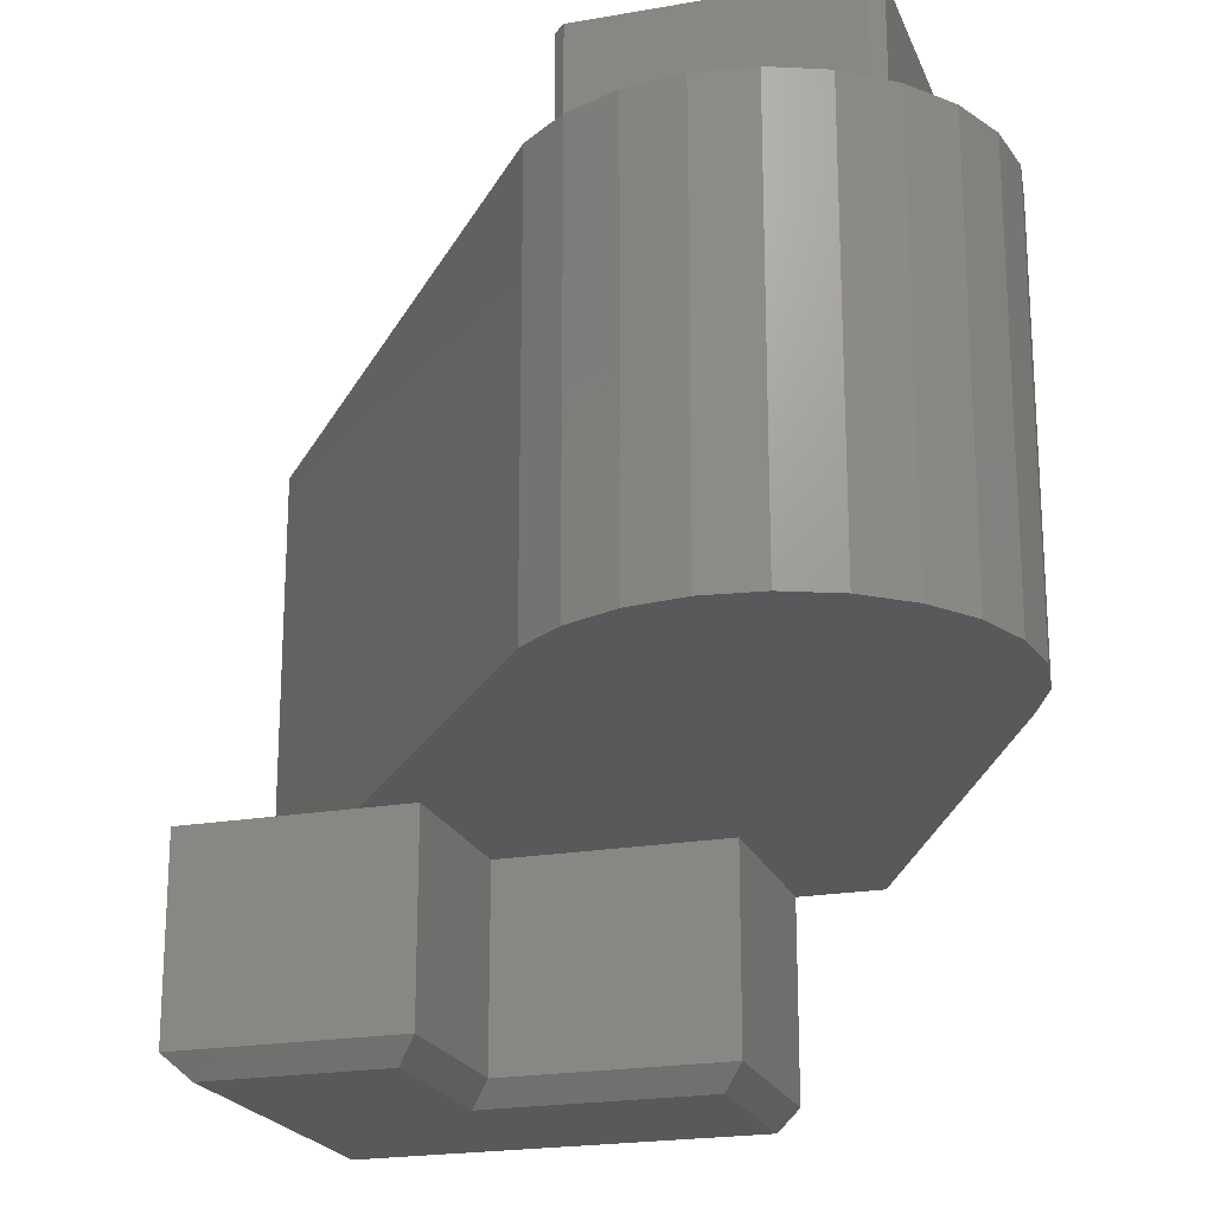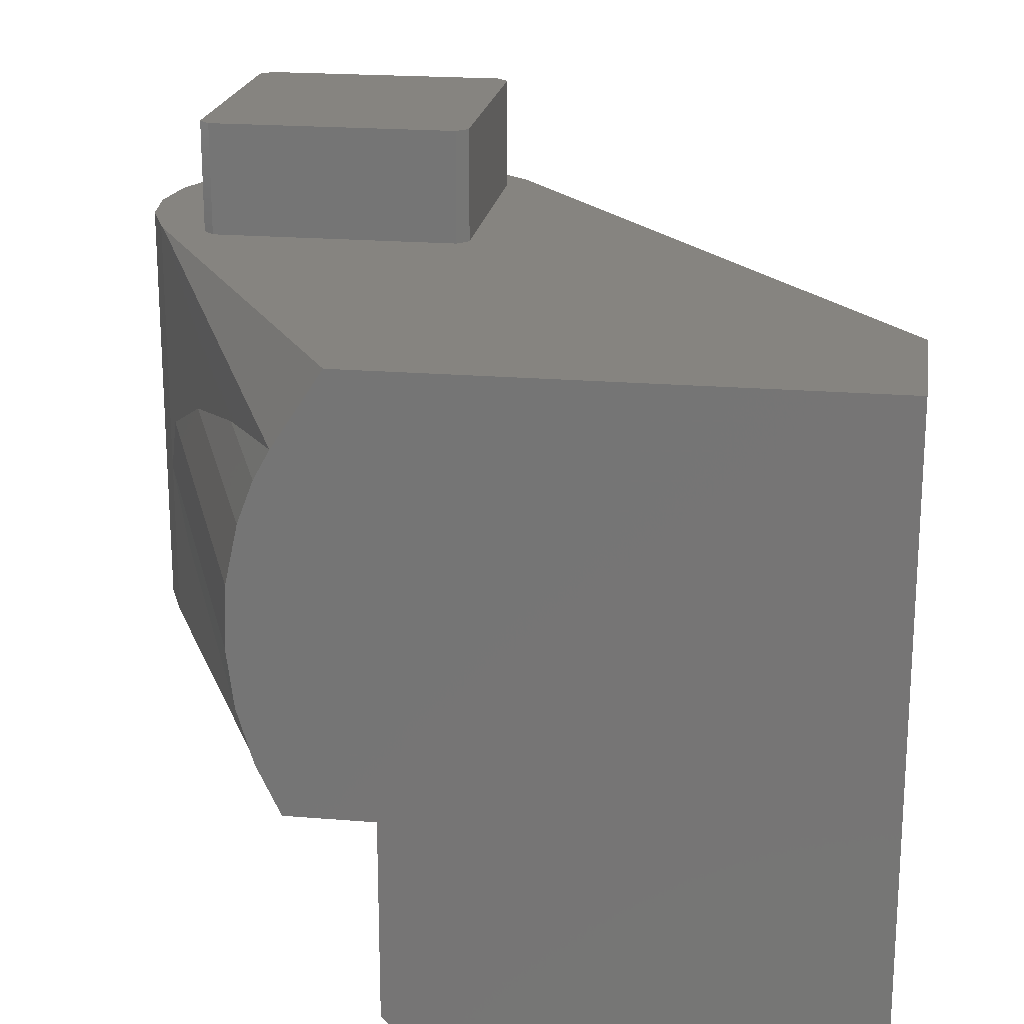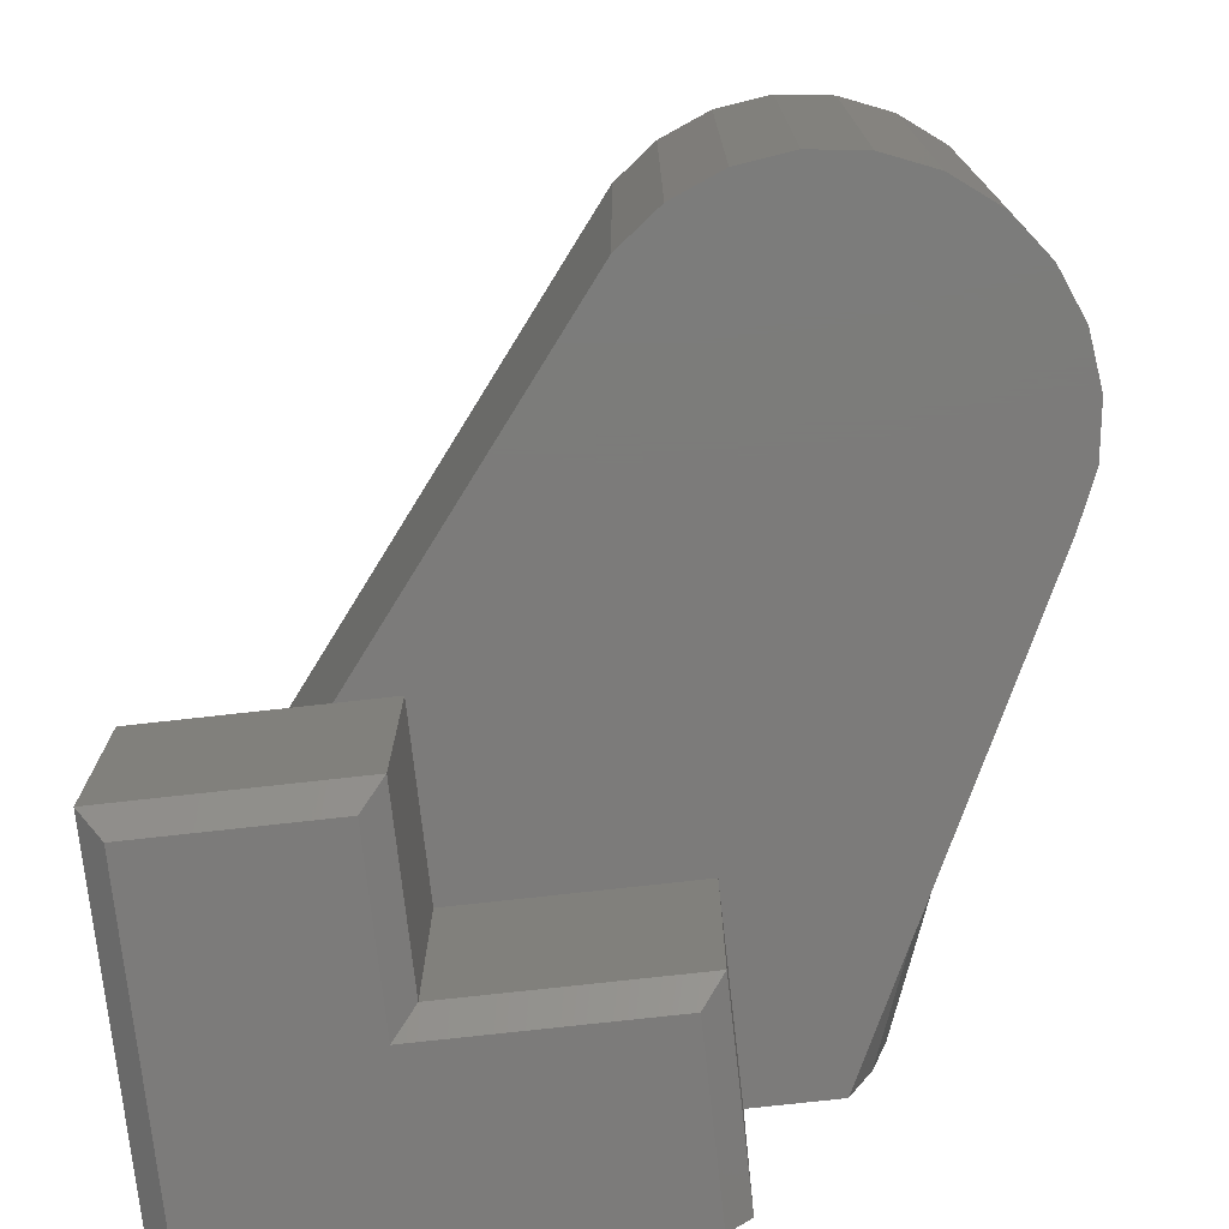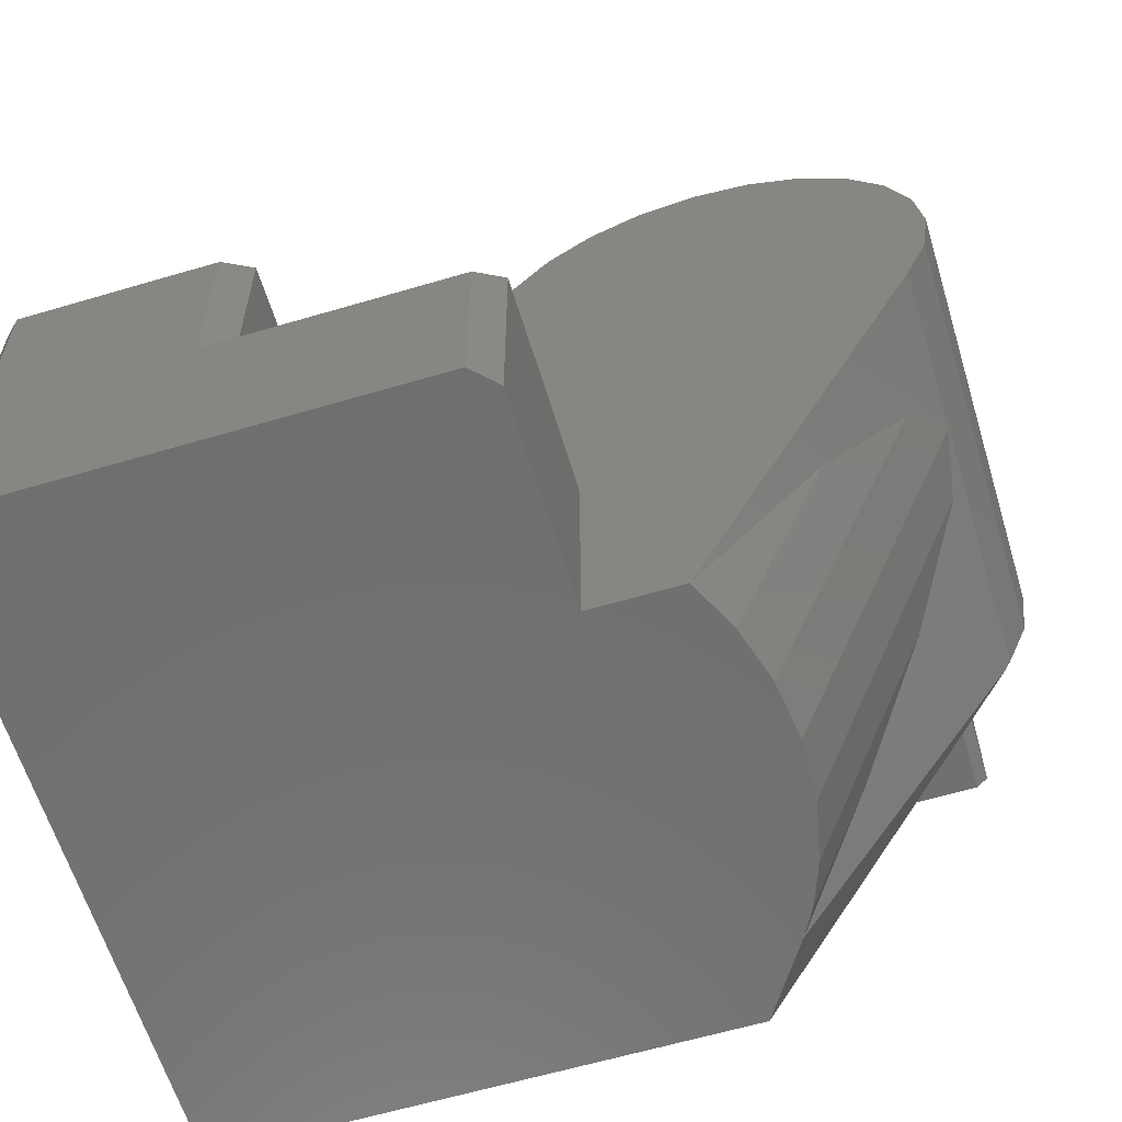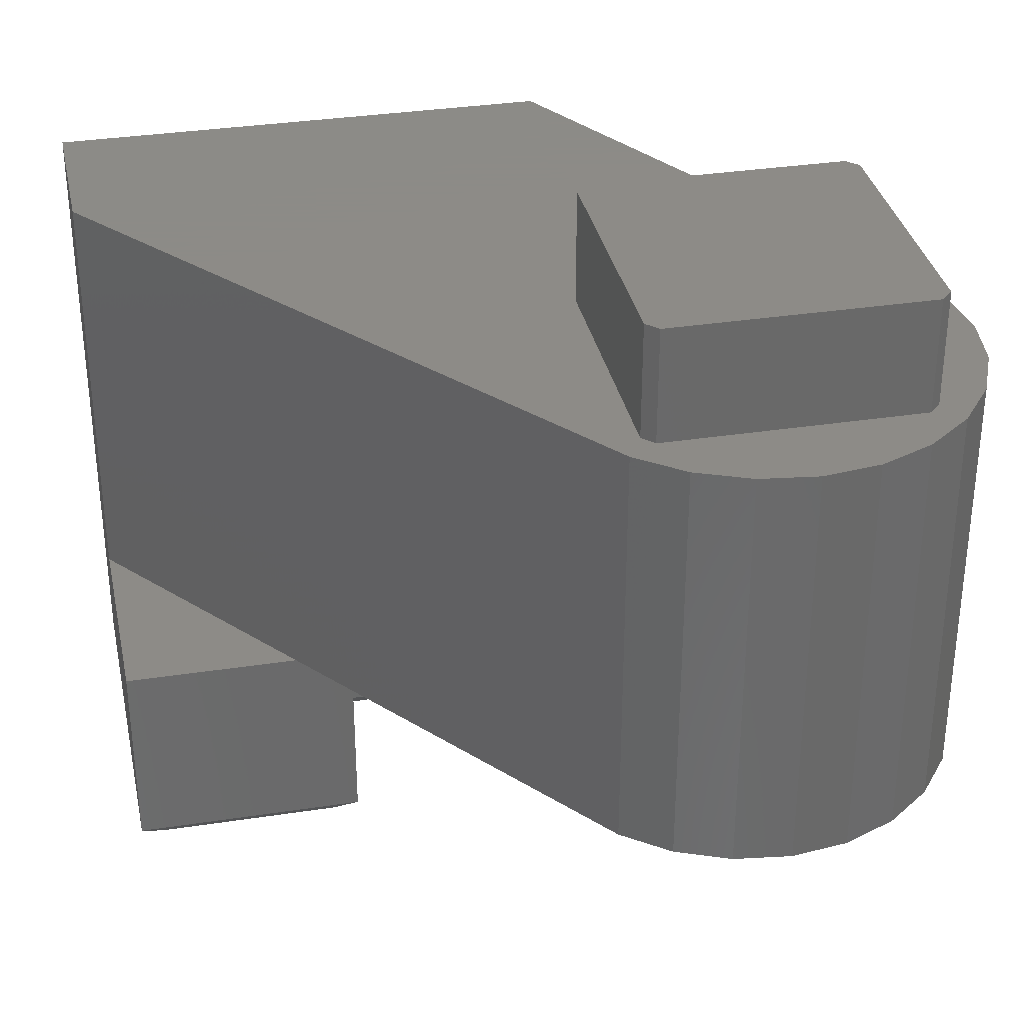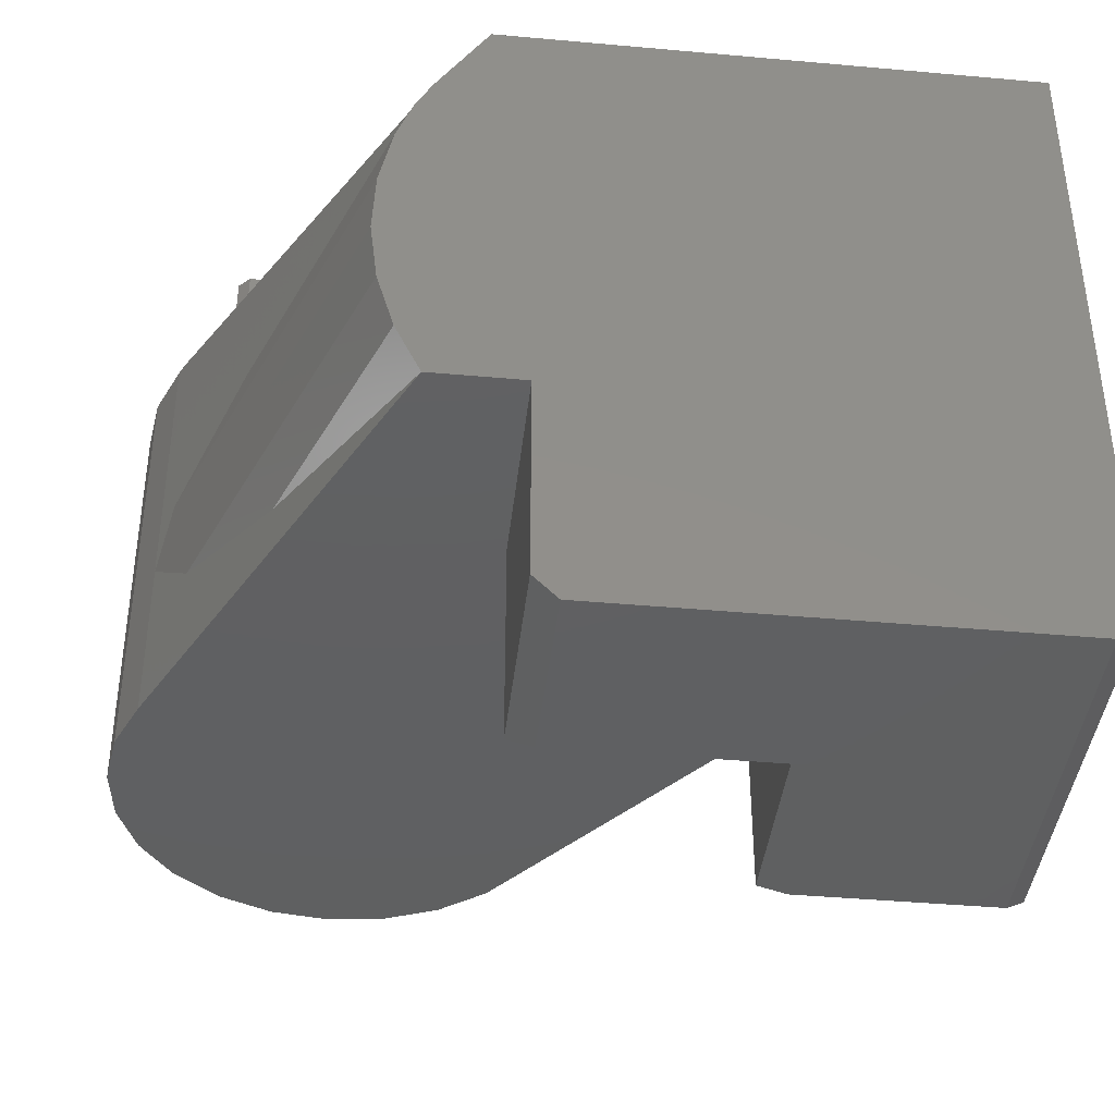
<metadata>
{"format":"stl","ext":"stl","renderer":"f3d","projection":"perspective","resolution":1024,"background":"white","views":[{"elev":-21.1,"azim":17.5,"up":"+Y"},{"elev":20.4,"azim":-171.4,"up":"+Y"},{"elev":-74.9,"azim":6.4,"up":"+Y"},{"elev":-61.4,"azim":16.8,"up":"+Z"},{"elev":33.8,"azim":-11.8,"up":"+Y"},{"elev":-40.8,"azim":173.7,"up":"+Y"}]}
</metadata>
<code>
# stl→obj: 85 verts, 164 faces
v 144.6 -55.72 -0
v 183.6 -55.65 102
v 134.2 -77.5 -0
v 151.7 -31.61 -0
v 232.3 -77.5 202.5
v 141.2 64 -0
v 217.4 -31.5 171.7
v 148.1 45.84 -0
v 95.76 -77.5 -0
v 134.2 76.63 -0
v 154.9 -5.954 -0
v 153.7 20.23 -0
v 232.3 -5.83 202.5
v 82.83 -77.5 317.2
v 164 53.12 48.93
v 167.2 64.04 68.01
v 199.9 45.92 135.6
v 241.8 -77.5 225.4
v -109.6 109.6 -0
v -109.6 -77.5 71.45
v 229.9 109.6 197.6
v 201.7 8.569 124.2
v 226.5 20.35 190.6
v 241.8 109.6 225.4
v -109.6 -77.5 -0
v 112.7 109.6 -0
v 82.83 109.6 317.2
v 245 -77.5 250
v 154.5 93.84 53.06
v 232.3 109.6 202.5
v -109.6 109.6 71.45
v 102.5 109.6 332.3
v 241.8 -77.5 274.6
v 245 109.6 250
v 102.5 -77.5 332.3
v 232.3 -77.5 297.5
v 241.8 109.6 274.6
v 125.4 109.6 341.8
v 197.5 -77.5 332.3
v 217.2 -77.5 317.2
v 232.3 109.6 297.5
v 125.4 -77.5 341.8
v 174.6 -77.5 341.8
v 150 109.6 345
v 217.2 109.6 317.2
v 197.5 109.6 332.3
v 174.6 109.6 341.8
v 150 -77.5 345
v -16.92 -175.9 160
v -16.92 -165.9 170
v -99.6 -175.9 160
v -6.922 -165.9 170
v -109.6 -165.9 170
v -16.92 -175.9 80
v -6.922 -77.5 170
v -6.922 -165.9 160
v -99.6 -175.9 80
v -6.922 -165.9 90
v -109.6 -77.5 170
v -109.6 -165.9 90
v 85.76 -175.9 80
v -99.6 -175.9 -0
v -6.922 -77.5 90
v -109.6 -77.5 90
v -109.6 -165.9 -0
v 85.76 -175.9 -0
v 95.76 -165.9 90
v 95.76 -77.5 90
v 95.76 -165.9 -0
v 210 159.6 305
v 210 109.6 305
v 210 159.6 195
v 205 109.6 310
v 210 109.6 195
v 205 159.6 190
v 205 159.6 310
v 95 159.6 310
v 205 109.6 190
v 95 109.6 310
v 95 109.6 190
v 90 159.6 305
v 90 109.6 195
v 95 159.6 190
v 90 159.6 195
v 90 109.6 305
f 1 2 3
f 4 2 1
f 2 5 3
f 6 1 3
f 7 2 4
f 8 4 1
f 7 5 2
f 9 3 5
f 8 1 6
f 6 3 10
f 11 7 4
f 12 4 8
f 13 5 7
f 3 9 10
f 14 9 5
f 8 6 15
f 6 10 16
f 7 11 13
f 11 4 12
f 17 12 8
f 18 5 13
f 10 9 19
f 20 9 14
f 14 5 18
f 6 16 15
f 15 17 8
f 10 21 16
f 13 11 22
f 12 22 11
f 23 12 17
f 13 24 18
f 9 25 19
f 10 19 26
f 25 9 20
f 14 27 20
f 18 28 14
f 15 16 17
f 29 21 10
f 16 21 17
f 22 23 13
f 23 22 12
f 17 30 23
f 13 30 24
f 18 24 28
f 20 19 25
f 31 26 19
f 29 10 26
f 14 32 27
f 20 27 31
f 14 28 33
f 26 21 29
f 17 21 30
f 13 23 30
f 30 34 24
f 28 24 34
f 31 19 20
f 27 26 31
f 35 32 14
f 30 27 32
f 28 34 33
f 14 33 36
f 21 26 27
f 21 27 30
f 30 37 34
f 35 38 32
f 14 39 35
f 30 32 38
f 33 34 37
f 33 37 36
f 36 40 14
f 41 37 30
f 42 38 35
f 14 40 39
f 35 39 43
f 38 44 30
f 36 37 41
f 36 41 40
f 30 45 41
f 42 44 38
f 35 43 42
f 40 46 39
f 39 47 43
f 30 44 47
f 40 41 45
f 46 45 30
f 48 44 42
f 42 43 48
f 45 46 40
f 46 47 39
f 47 44 43
f 30 47 46
f 43 44 48
f 49 50 51
f 52 50 49
f 51 50 53
f 54 49 51
f 52 55 50
f 56 52 49
f 53 50 55
f 51 53 57
f 49 54 58
f 54 51 57
f 52 56 55
f 58 56 49
f 59 53 55
f 53 60 57
f 54 61 58
f 54 57 62
f 56 63 55
f 58 63 56
f 59 64 53
f 55 64 59
f 53 64 60
f 65 57 60
f 66 61 54
f 58 61 67
f 57 65 62
f 62 66 54
f 63 64 55
f 63 58 68
f 64 20 60
f 60 20 65
f 69 61 66
f 67 61 69
f 68 58 67
f 65 69 62
f 69 66 62
f 20 64 63
f 68 9 63
f 65 20 25
f 9 67 69
f 68 67 9
f 65 25 69
f 63 25 20
f 63 9 25
f 69 25 9
f 70 71 72
f 70 73 71
f 72 71 74
f 75 70 72
f 76 73 70
f 73 74 71
f 72 74 75
f 75 76 70
f 77 73 76
f 73 78 74
f 75 74 78
f 77 76 75
f 79 73 77
f 80 78 73
f 78 80 75
f 75 81 77
f 82 73 79
f 81 79 77
f 80 73 82
f 75 80 83
f 75 84 81
f 82 79 85
f 85 79 81
f 80 82 83
f 83 84 75
f 84 85 81
f 82 85 84
f 83 82 84

</code>
